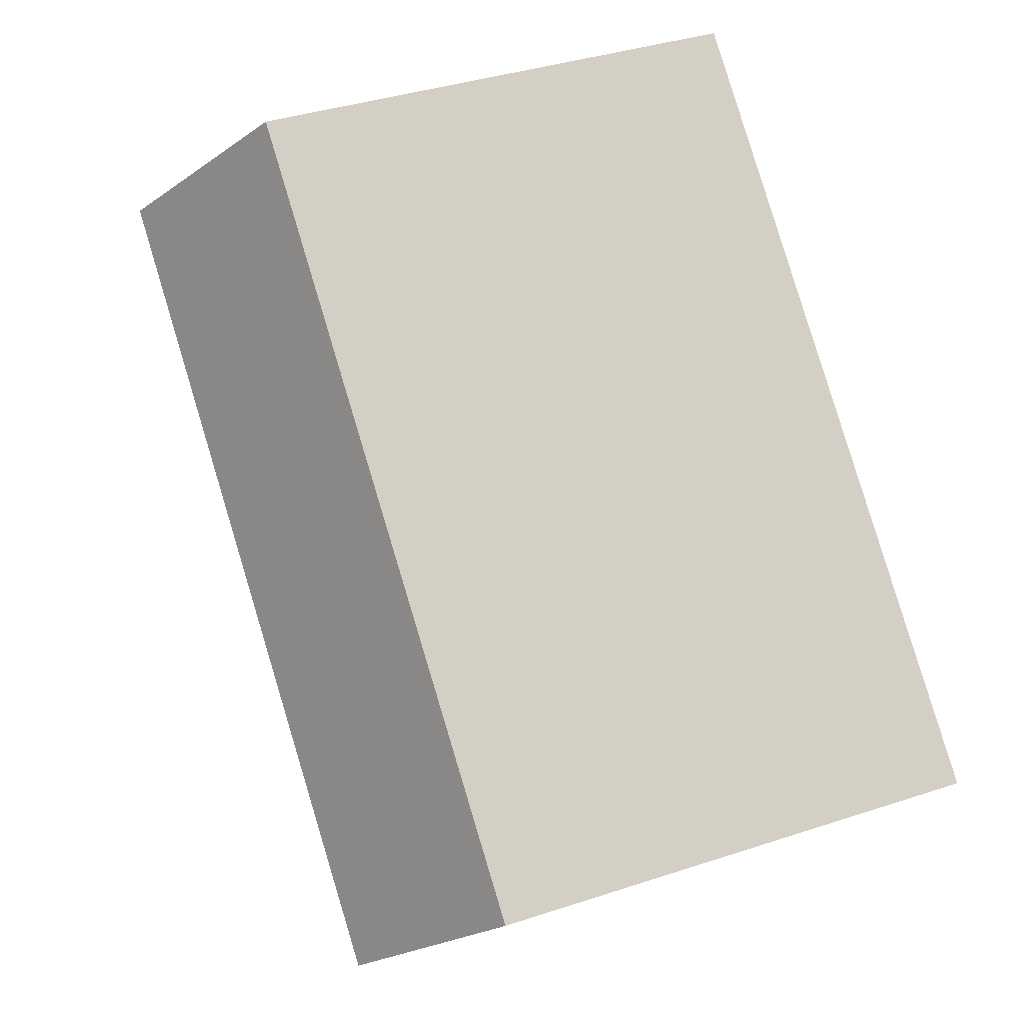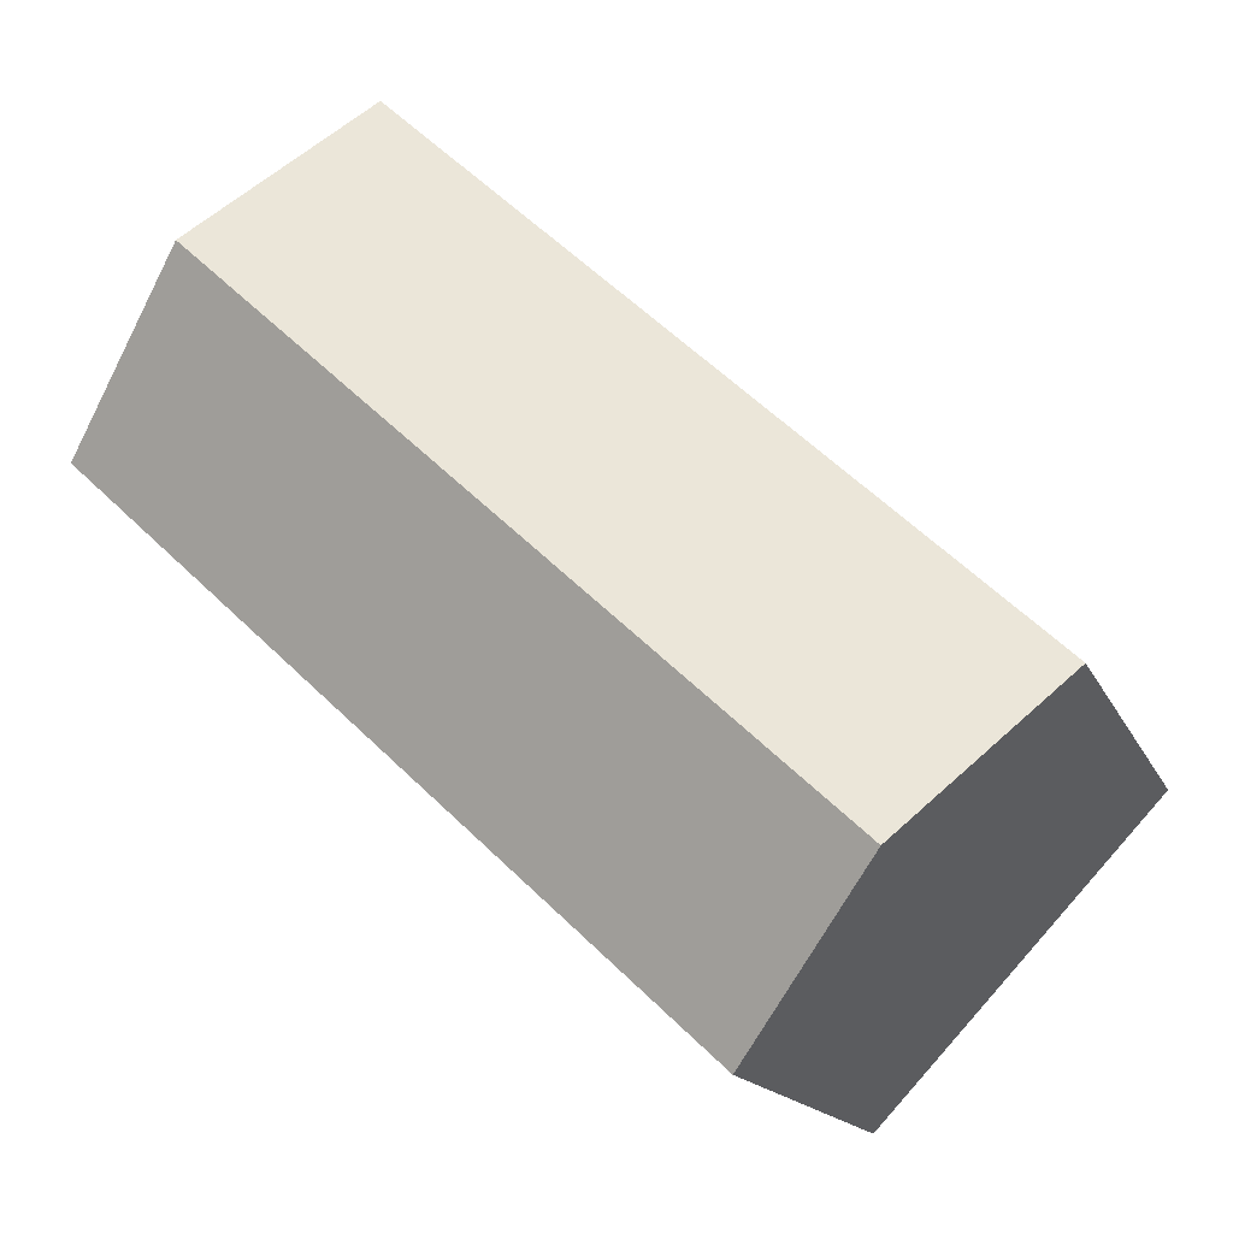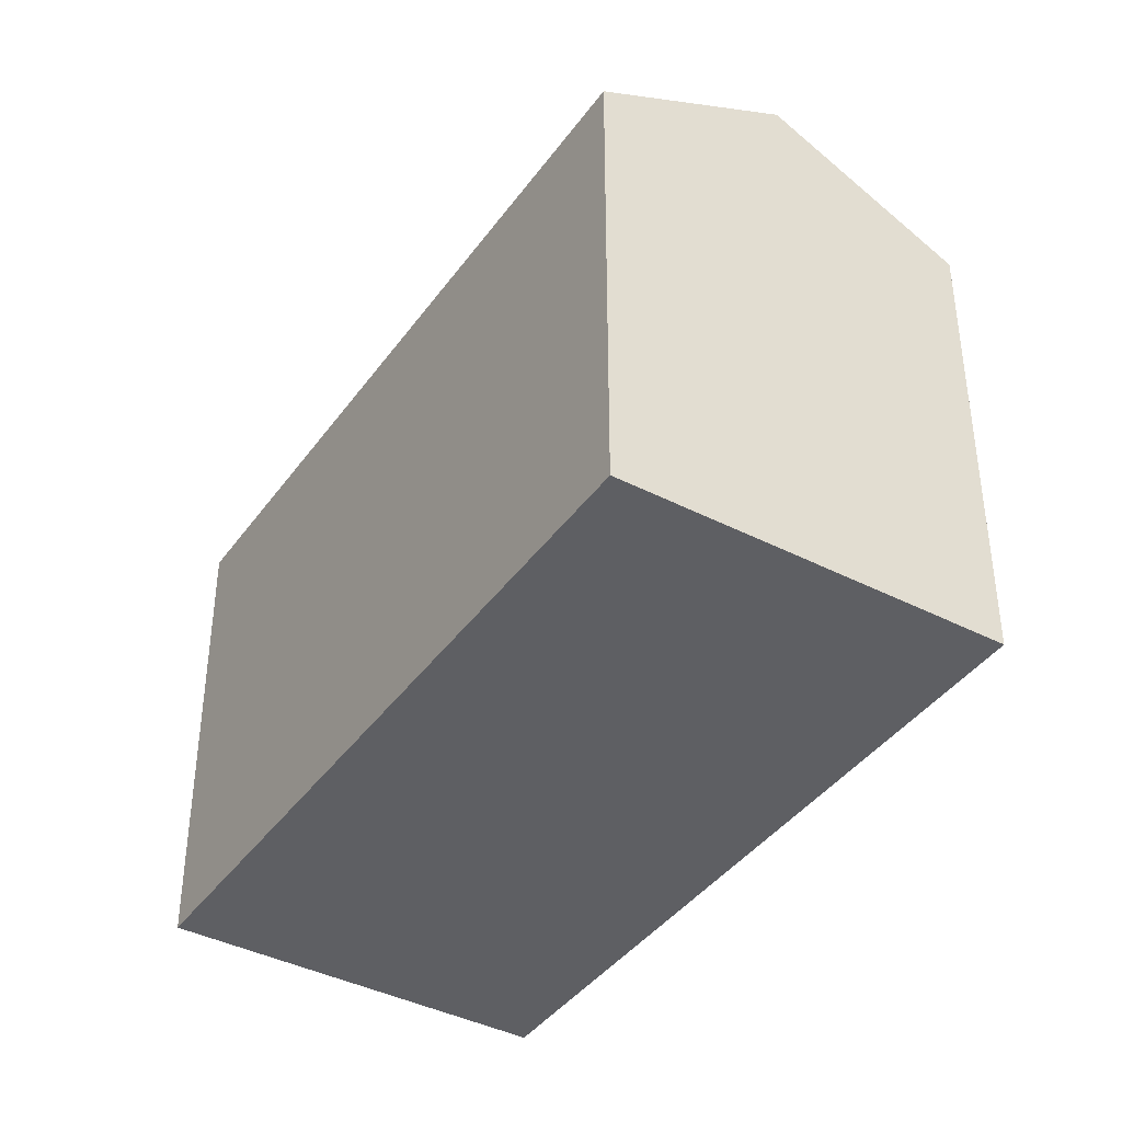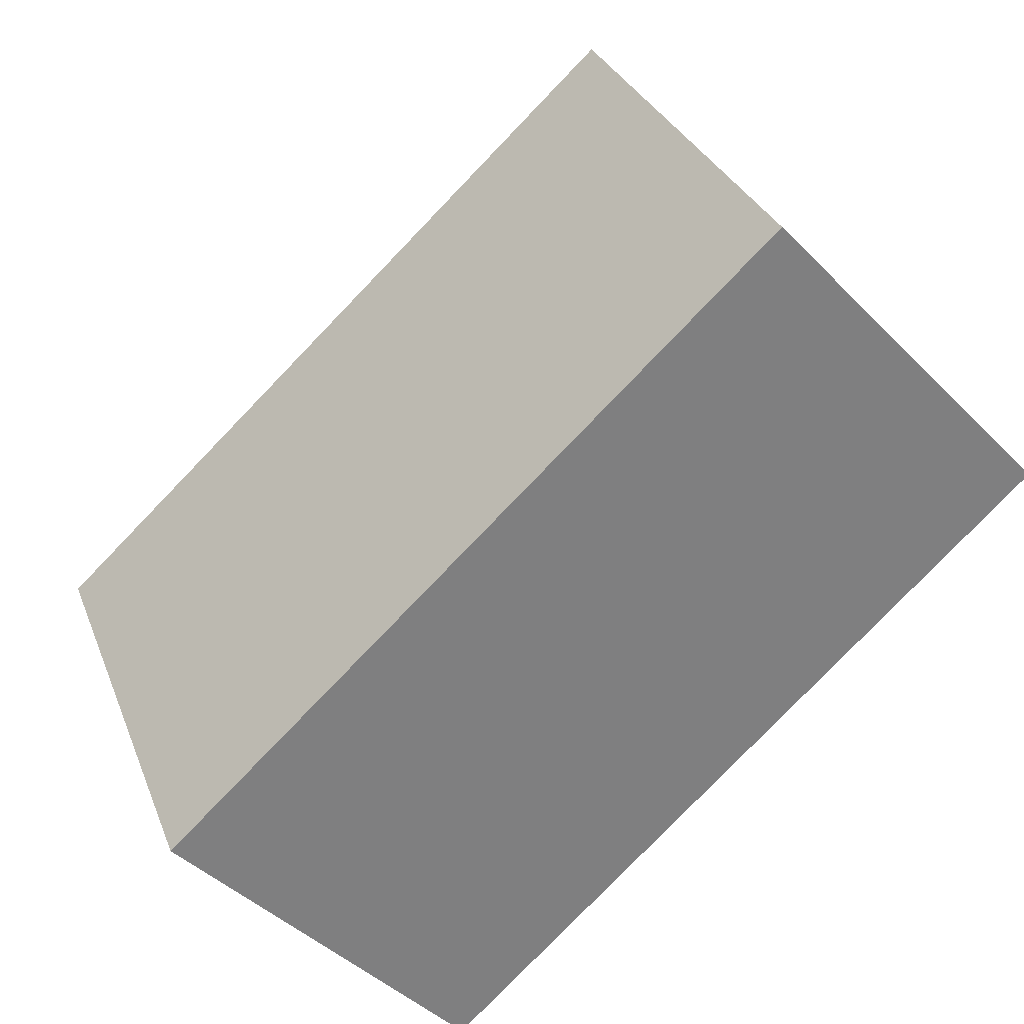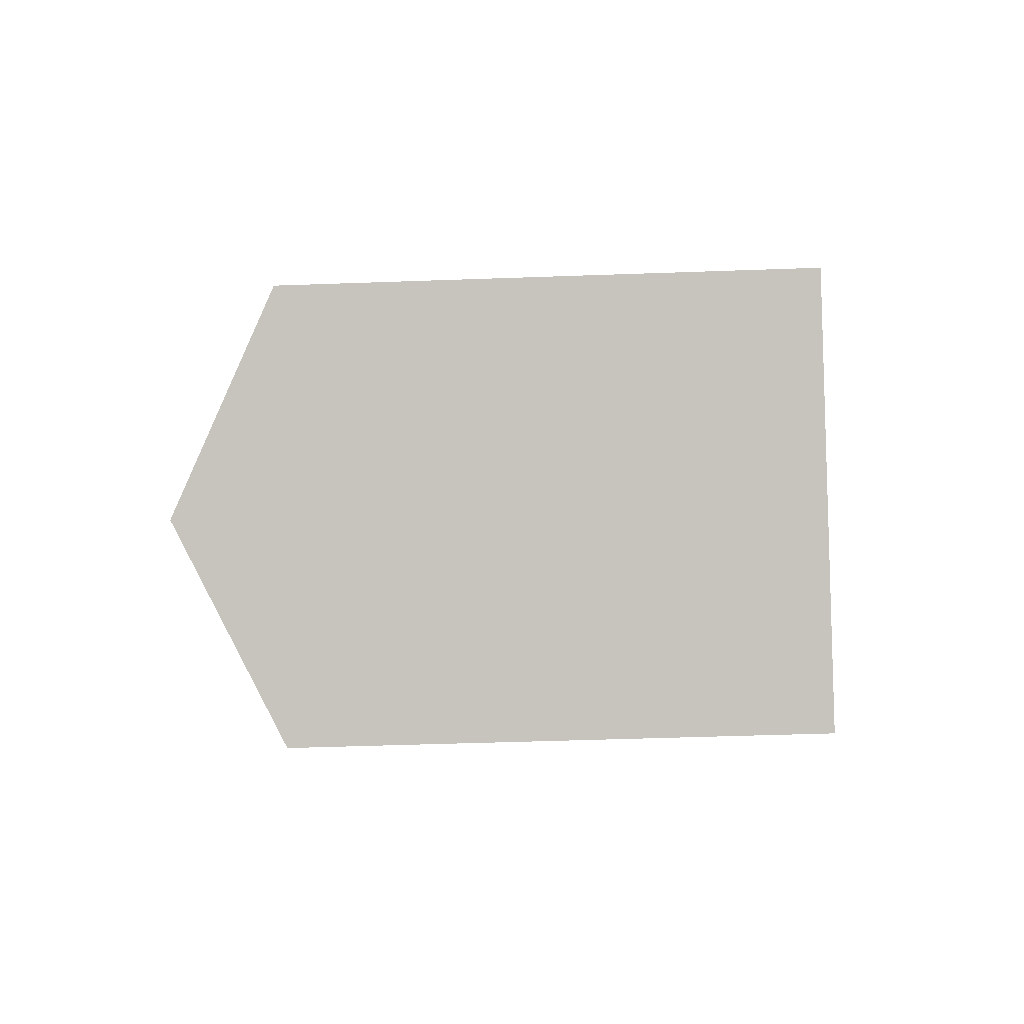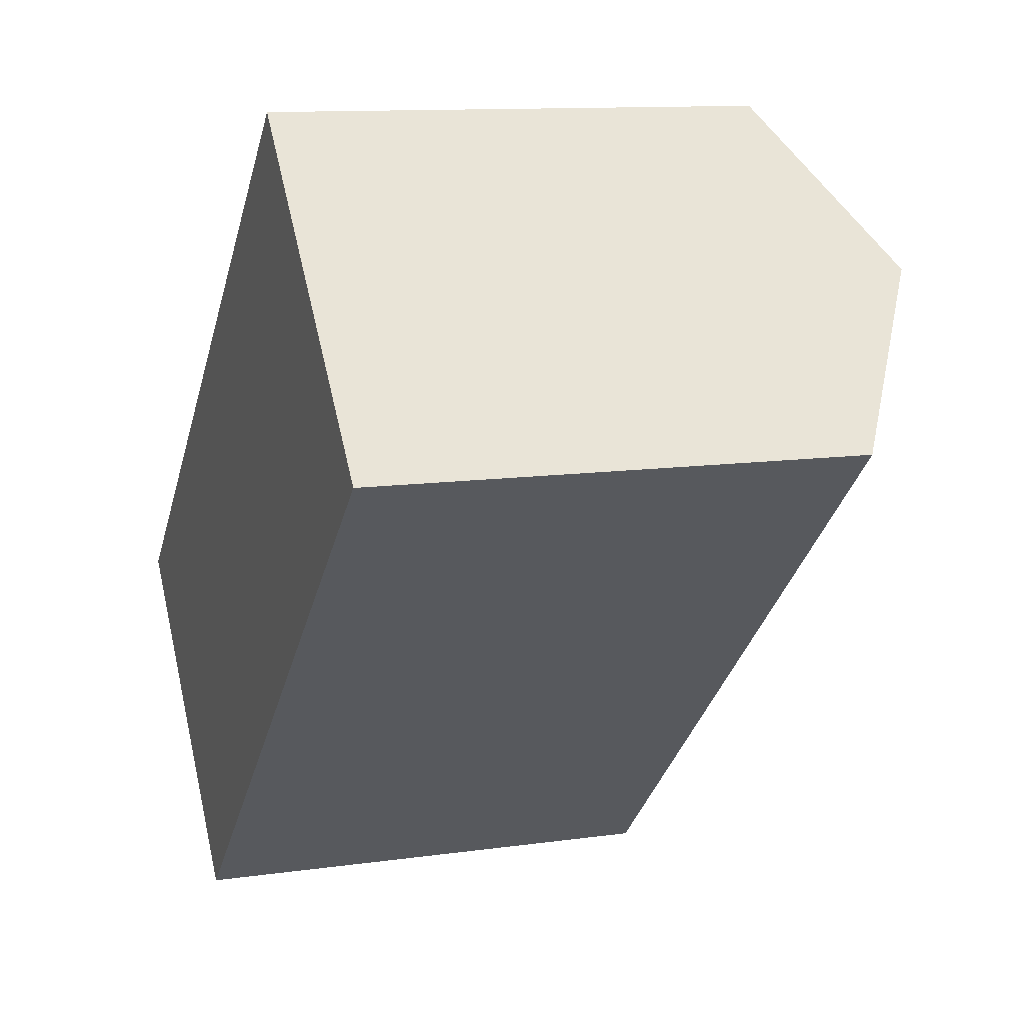
<metadata>
{"format":"obj","ext":"obj","renderer":"f3d","projection":"perspective","resolution":1024,"background":"white","views":[{"elev":36.9,"azim":-113.3,"up":"+Z"},{"elev":-15.3,"azim":-162.6,"up":"+Z"},{"elev":-40.5,"azim":-165.2,"up":"+Y"},{"elev":30.2,"azim":-18.7,"up":"+Z"},{"elev":-43.2,"azim":-87.5,"up":"+Z"},{"elev":11.4,"azim":70.8,"up":"+Z"}]}
</metadata>
<code>
v  3.863 16.09 -4.149
v  17.2 13.37 0.518
v  7.726 13.37 -8.297
v  20.03 16.09 10.9
v  23.89 13.37 6.749
v  16.16 13.37 15.05
v  0 13.37 8.185e-16
v  16.36 13.51 14.84
v  7.726 5.08e-16 -8.297
v  0 0 0
v  3.863 2.541e-16 -4.149
v  16.16 -9.214e-16 15.05
v  20.03 -6.674e-16 10.9
v  23.89 -4.133e-16 6.749
v  16.36 -9.085e-16 14.84
v  17.2 -3.172e-17 0.518
g defaultobject
f 1 2 3
f 2 1 4
f 2 4 5
f 6 1 7
f 1 6 4
f 4 6 8
f 3 7 1
f 7 3 9
f 7 9 10
f 10 9 11
f 10 6 7
f 6 10 12
f 8 5 4
f 5 8 6
f 5 6 12
f 5 12 13
f 5 13 14
f 13 12 15
f 14 2 5
f 2 14 3
f 3 14 16
f 3 16 9
f 16 11 9
f 11 16 10
f 10 16 12
f 12 16 14
f 12 14 13
f 12 13 15

</code>
